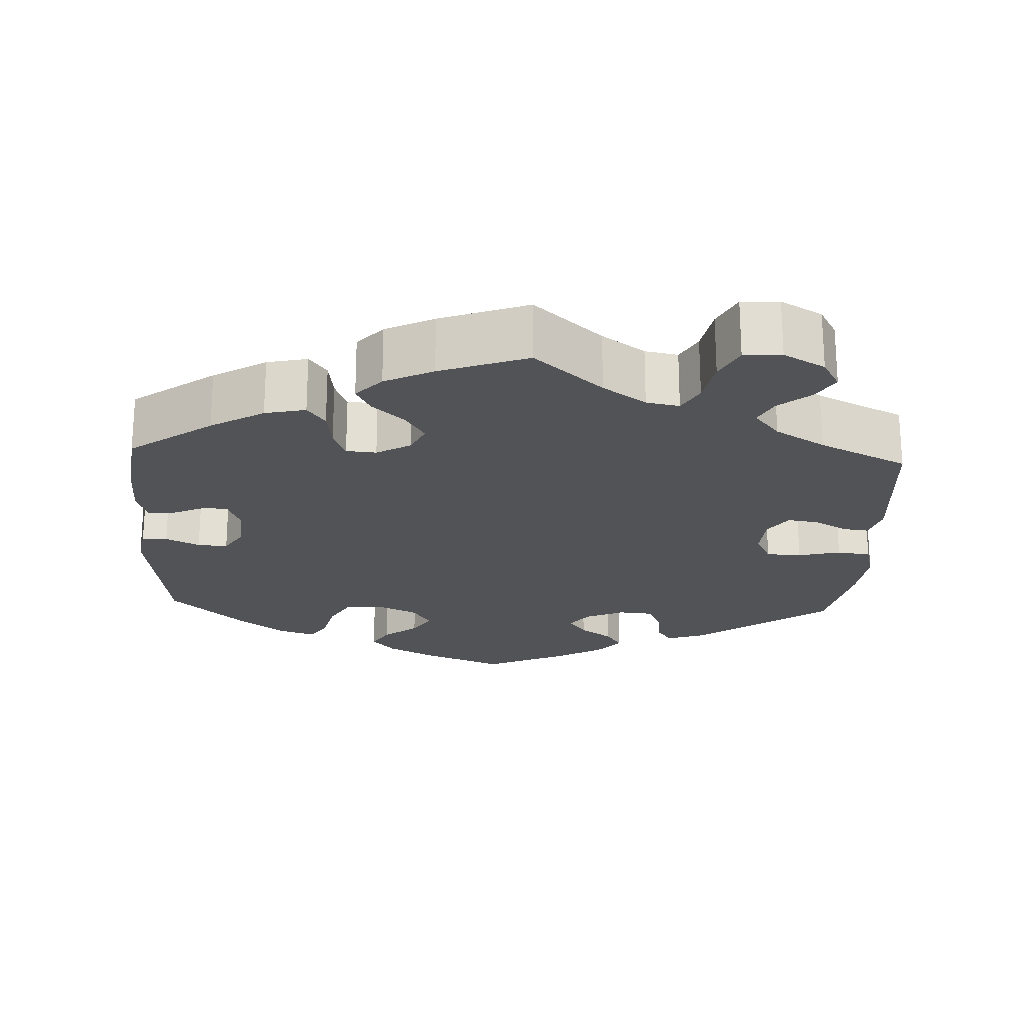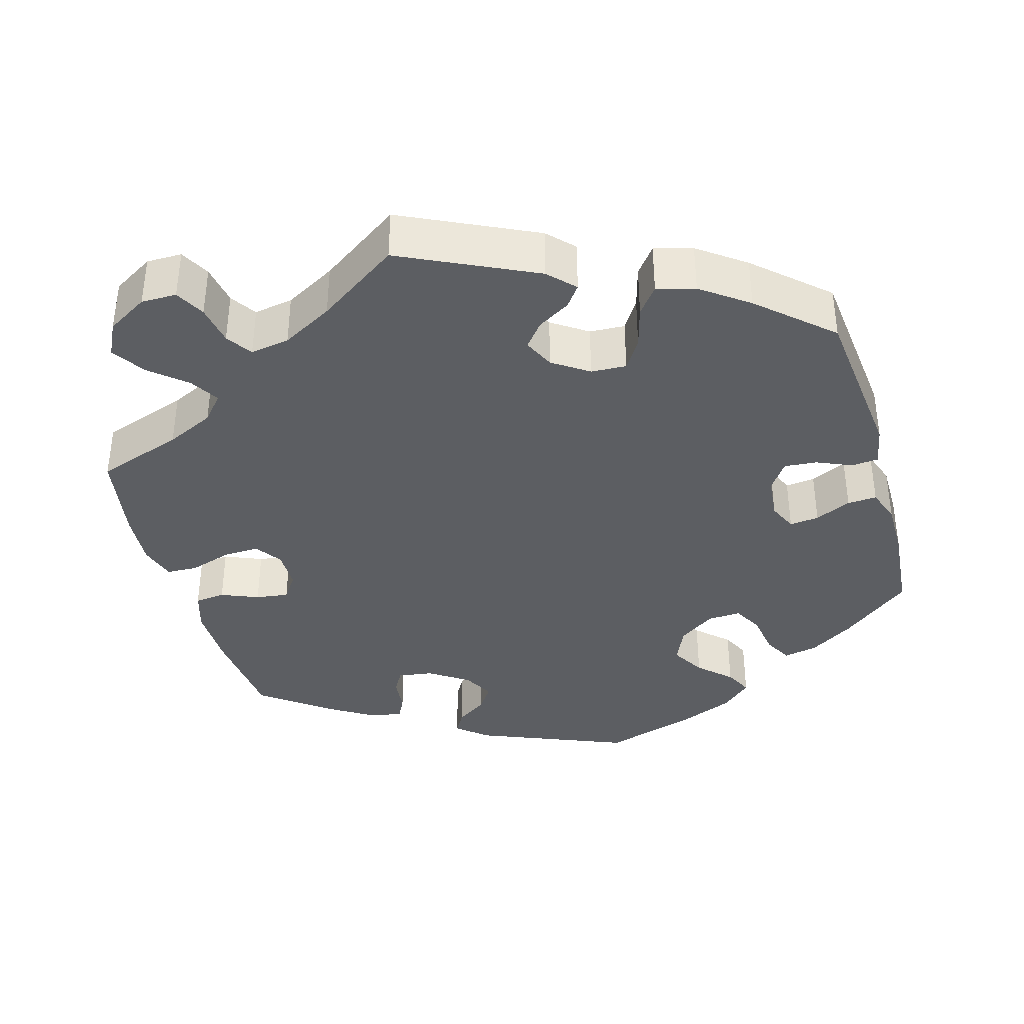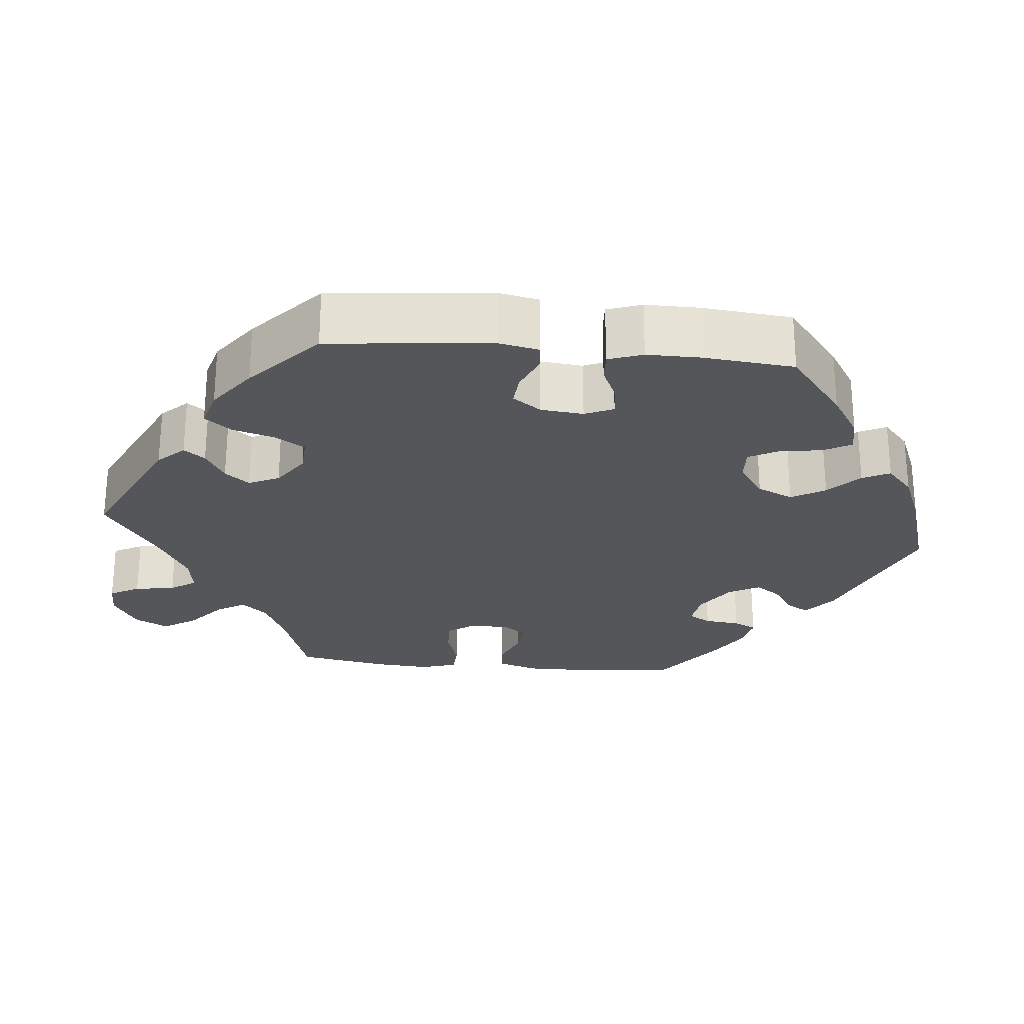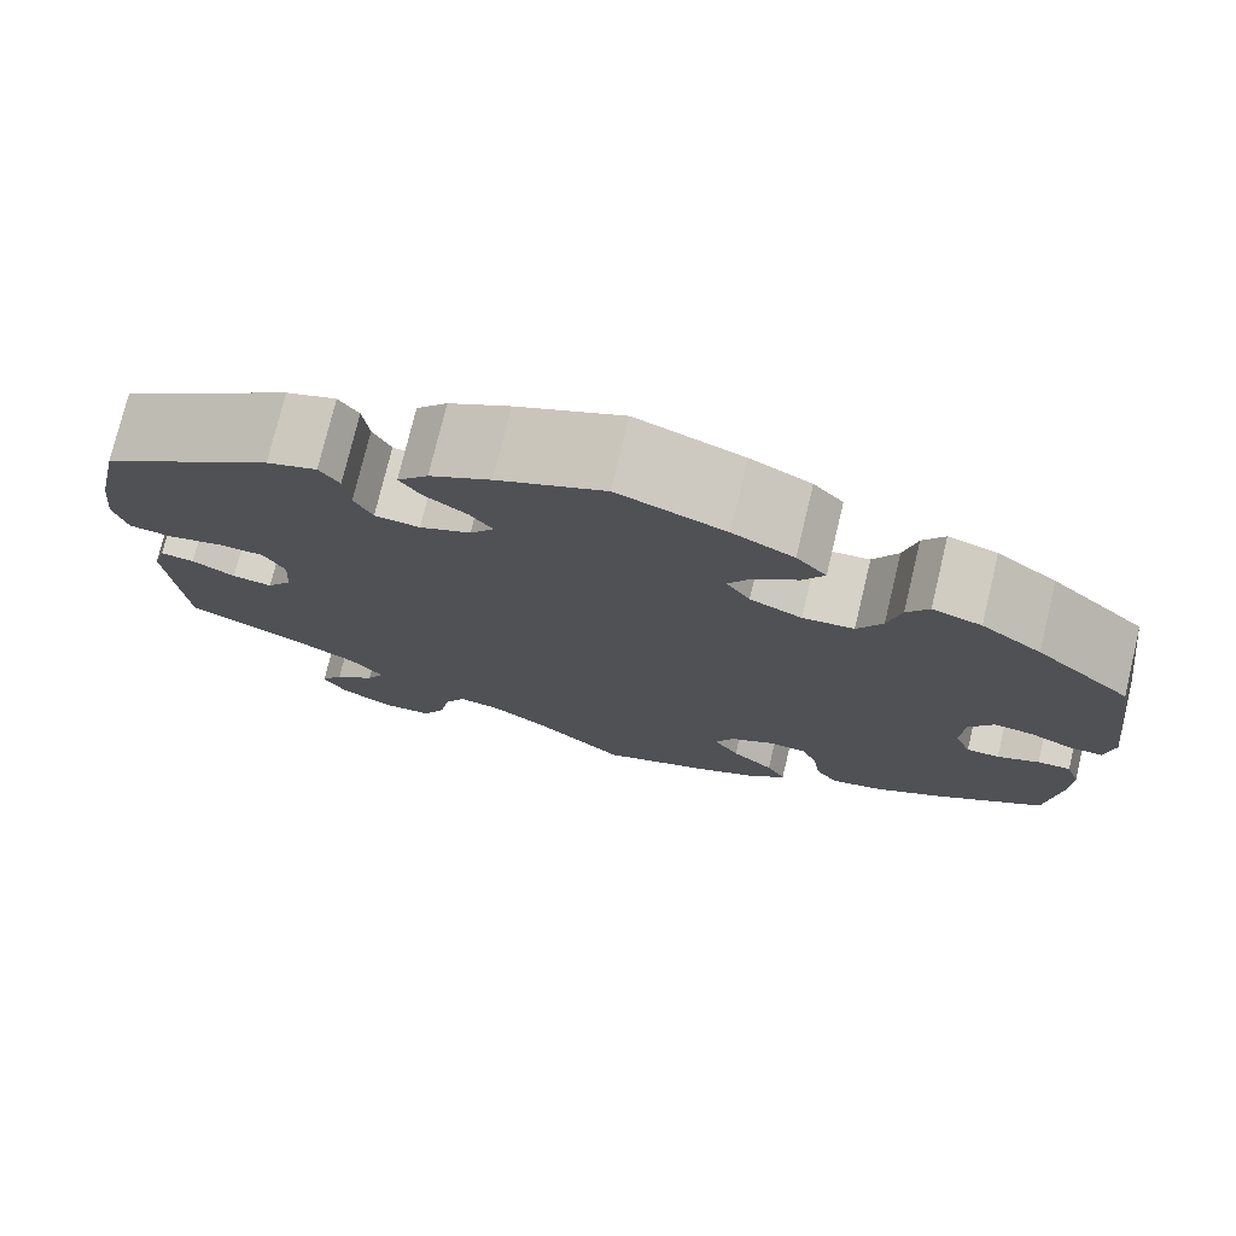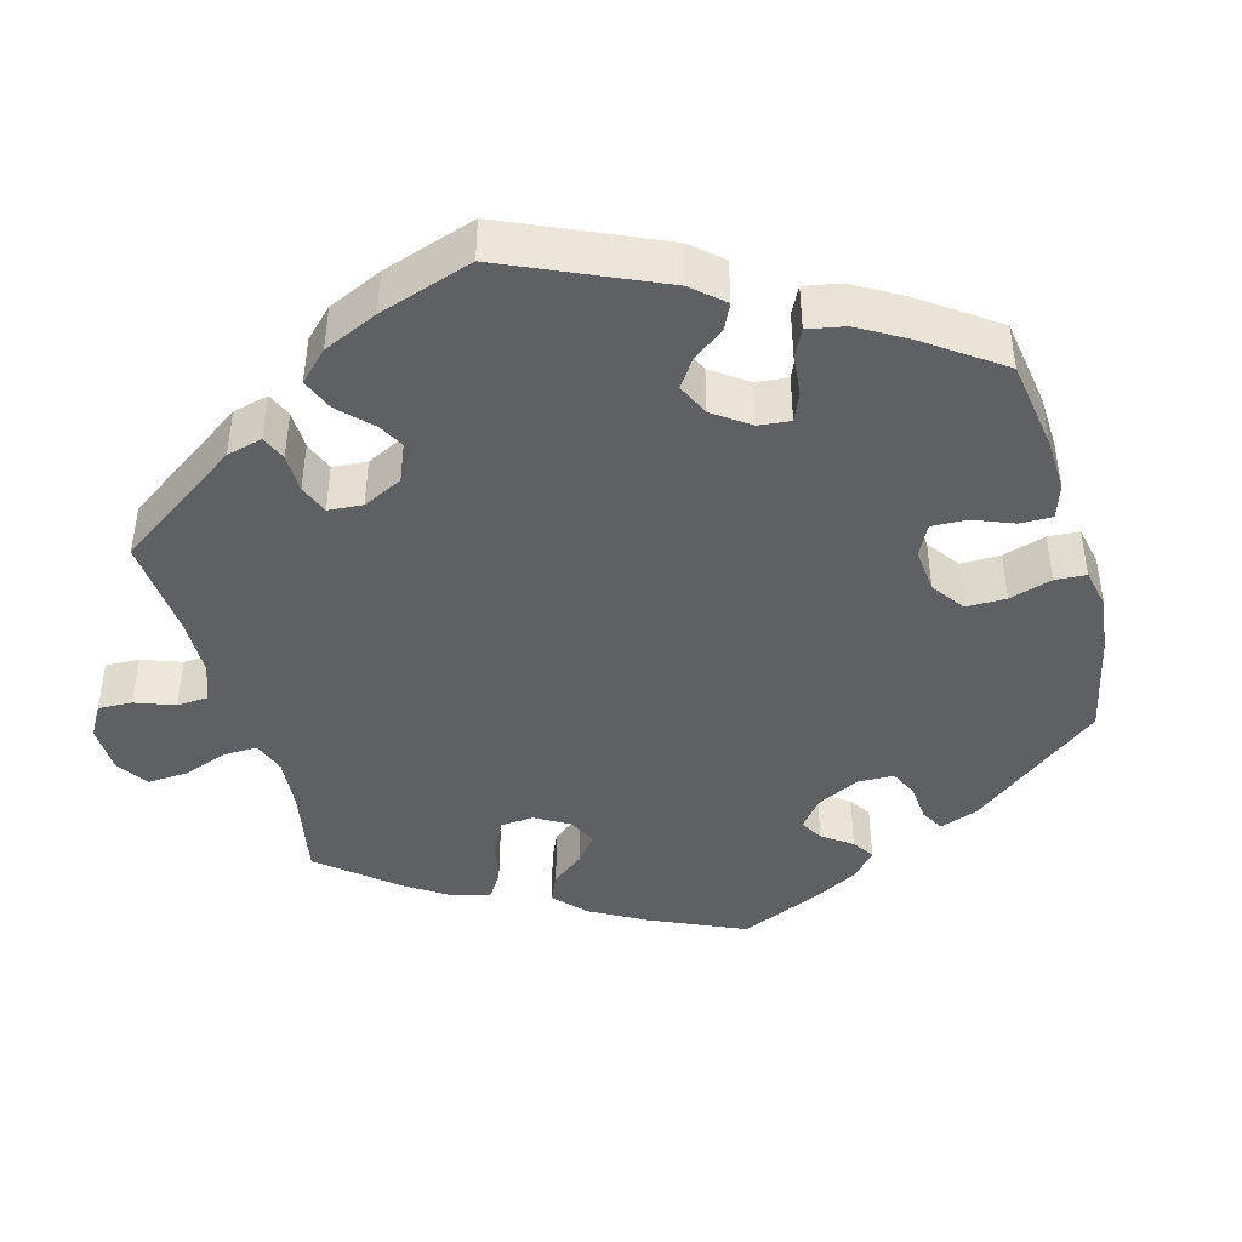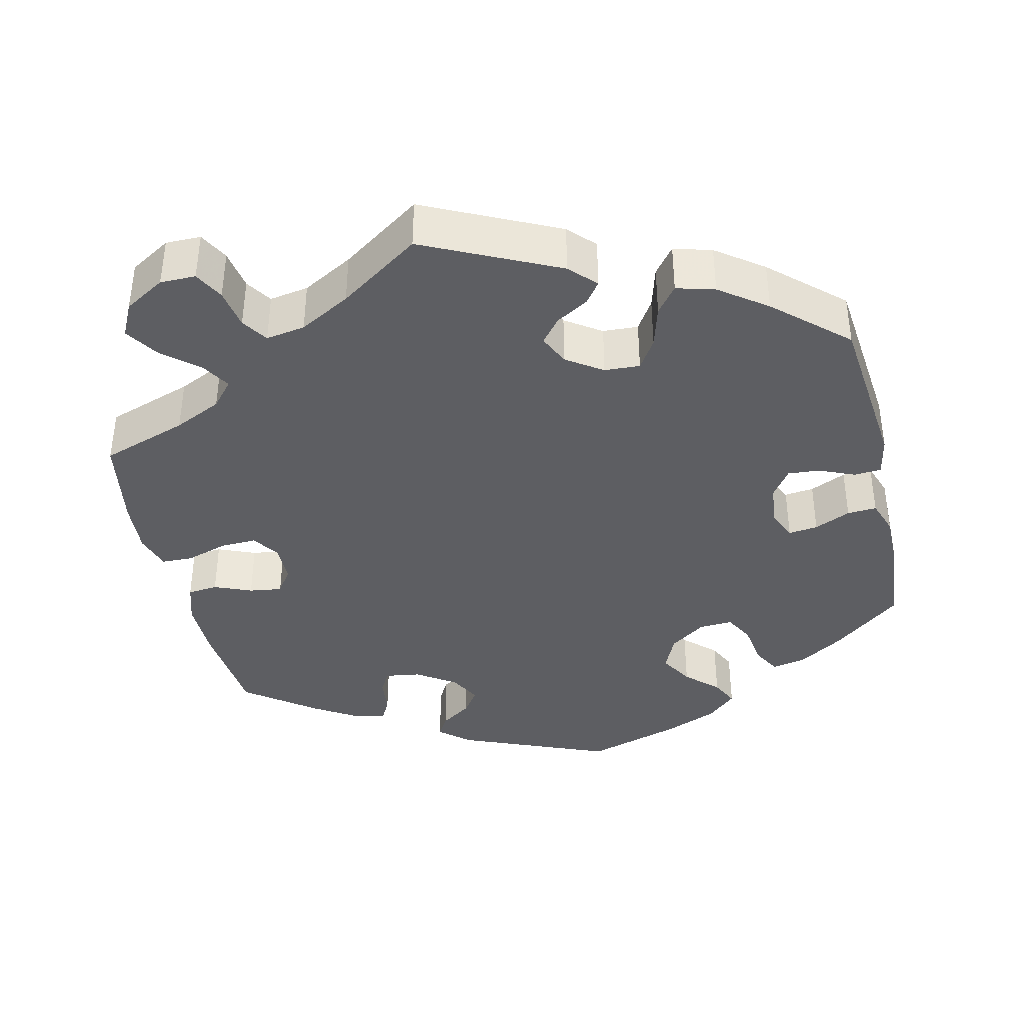
<metadata>
{"format":"obj","ext":"obj","renderer":"f3d","projection":"perspective","resolution":1024,"background":"white","views":[{"elev":-22.1,"azim":177.2,"up":"+Y"},{"elev":-38.0,"azim":-104.0,"up":"+Y"},{"elev":-25.8,"azim":-35.7,"up":"+Y"},{"elev":76.0,"azim":13.5,"up":"+Z"},{"elev":-43.6,"azim":-44.4,"up":"+Y"},{"elev":-39.2,"azim":-107.0,"up":"+Y"}]}
</metadata>
<code>
v -0.515 0.07 -0.097
v -0.502 0.07 -0.052
v -0.468 0.07 -0.056
v -0.425 0.07 -0.08
v -0.385 0.07 -0.086
v -0.36 0.07 -0.05
v -0.356 0.07 0.006
v -0.377 0.07 0.047
v -0.423 0.07 0.049
v -0.478 0.07 0.035
v -0.522 0.07 0.041
v -0.535 0.07 0.091
v -0.527 0.07 0.166
v -0.501 0.07 0.288
v -0.328 0.07 0.413
v -0.278 0.07 0.43
v -0.258 0.07 0.401
v -0.252 0.07 0.351
v -0.234 0.07 0.313
v -0.189 0.07 0.309
v -0.138 0.07 0.332
v -0.114 0.07 0.365
v -0.137 0.07 0.396
v -0.179 0.07 0.426
v -0.2 0.07 0.458
v -0.169 0.07 0.494
v -0.108 0.07 0.529
v -0.001 0.07 0.578
v 0.106 0.07 0.536
v 0.167 0.07 0.504
v 0.197 0.07 0.47
v 0.176 0.07 0.435
v 0.132 0.07 0.4
v 0.109 0.07 0.363
v 0.133 0.07 0.326
v 0.185 0.07 0.302
v 0.236 0.07 0.307
v 0.261 0.07 0.351
v 0.274 0.07 0.406
v 0.296 0.07 0.439
v 0.345 0.07 0.423
v 0.405 0.07 0.377
v 0.5 0.07 0.289
v 0.529 0.07 0.08
v 0.52 0.07 0.029
v 0.487 0.07 0.029
v 0.443 0.07 0.05
v 0.404 0.07 0.053
v 0.38 0.07 0.014
v 0.376 0.07 -0.047
v 0.393 0.07 -0.09
v 0.426 0.07 -0.09
v 0.468 0.07 -0.071
v 0.501 0.07 -0.069
v 0.515 0.07 -0.111
v 0.513 0.07 -0.177
v 0.5 0.07 -0.289
v 0.393 0.07 -0.366
v 0.324 0.07 -0.407
v 0.271 0.07 -0.419
v 0.248 0.07 -0.387
v 0.241 0.07 -0.335
v 0.225 0.07 -0.295
v 0.186 0.07 -0.292
v 0.142 0.07 -0.317
v 0.124 0.07 -0.355
v 0.149 0.07 -0.395
v 0.191 0.07 -0.433
v 0.21 0.07 -0.469
v 0.177 0.07 -0.505
v 0.114 0.07 -0.536
v 0 0.07 -0.578
v -0.089 0.07 -0.5
v -0.145 0.07 -0.461
v -0.188 0.07 -0.453
v -0.209 0.07 -0.491
v -0.22 0.07 -0.551
v -0.243 0.07 -0.597
v -0.292 0.07 -0.6
v -0.346 0.07 -0.57
v -0.369 0.07 -0.53
v -0.346 0.07 -0.493
v -0.305 0.07 -0.459
v -0.287 0.07 -0.423
v -0.32 0.07 -0.383
v -0.385 0.07 -0.344
v -0.5 0.07 -0.289
v -0.515 0 -0.097
v -0.502 0 -0.052
v -0.468 0 -0.056
v -0.425 0 -0.08
v -0.385 0 -0.086
v -0.36 0 -0.05
v -0.356 0 0.006
v -0.377 0 0.047
v -0.423 0 0.049
v -0.478 0 0.035
v -0.522 0 0.041
v -0.535 0 0.091
v -0.527 0 0.166
v -0.501 0 0.288
v -0.328 0 0.413
v -0.278 0 0.43
v -0.258 0 0.401
v -0.252 0 0.351
v -0.234 0 0.313
v -0.189 0 0.309
v -0.138 0 0.332
v -0.114 0 0.365
v -0.137 0 0.396
v -0.179 0 0.426
v -0.2 0 0.458
v -0.169 0 0.494
v -0.108 0 0.529
v -0.001 0 0.578
v 0.106 0 0.536
v 0.167 0 0.504
v 0.197 0 0.47
v 0.176 0 0.435
v 0.132 0 0.4
v 0.109 0 0.363
v 0.133 0 0.326
v 0.185 0 0.302
v 0.236 0 0.307
v 0.261 0 0.351
v 0.274 0 0.406
v 0.296 0 0.439
v 0.345 0 0.423
v 0.405 0 0.377
v 0.5 0 0.289
v 0.529 0 0.08
v 0.52 0 0.029
v 0.487 0 0.029
v 0.443 0 0.05
v 0.404 0 0.053
v 0.38 0 0.014
v 0.376 0 -0.047
v 0.393 0 -0.09
v 0.426 0 -0.09
v 0.468 0 -0.071
v 0.501 0 -0.069
v 0.515 0 -0.111
v 0.513 0 -0.177
v 0.5 0 -0.289
v 0.393 0 -0.366
v 0.324 0 -0.407
v 0.271 0 -0.419
v 0.248 0 -0.387
v 0.241 0 -0.335
v 0.225 0 -0.295
v 0.186 0 -0.292
v 0.142 0 -0.317
v 0.124 0 -0.355
v 0.149 0 -0.395
v 0.191 0 -0.433
v 0.21 0 -0.469
v 0.177 0 -0.505
v 0.114 0 -0.536
v 0 0 -0.578
v -0.089 0 -0.5
v -0.145 0 -0.461
v -0.188 0 -0.453
v -0.209 0 -0.491
v -0.22 0 -0.551
v -0.243 0 -0.597
v -0.292 0 -0.6
v -0.346 0 -0.57
v -0.369 0 -0.53
v -0.346 0 -0.493
v -0.305 0 -0.459
v -0.287 0 -0.423
v -0.32 0 -0.383
v -0.385 0 -0.344
v -0.5 0 -0.289
f 86 87 1 2
f 85 86 2 3
f 84 85 3 4
f 80 81 82 83
f 80 83 84
f 79 80 84
f 76 77 78 79
f 75 76 79 84
f 74 75 84 4
f 70 71 72 73
f 67 68 69 70
f 66 67 70 73
f 65 66 73 74
f 59 60 61 62
f 59 62 63
f 58 59 63
f 57 58 63
f 56 57 63 64
f 52 53 54 55
f 51 52 55 56
f 44 45 46 47
f 44 47 48
f 43 44 48
f 42 43 48 49
f 38 39 40 41
f 37 38 41 42
f 30 31 32 33
f 30 33 34
f 29 30 34
f 28 29 34
f 27 28 34
f 26 27 34 35
f 23 24 25 26
f 22 23 26 35
f 15 16 17 18
f 15 18 19
f 14 15 19
f 13 14 19 20
f 9 10 11 12
f 8 9 12 13
f 65 74 4 5
f 64 65 5 6
f 51 56 64 6
f 50 51 6 7
f 49 50 7 8
f 37 42 49 8
f 36 37 8 13
f 21 22 35 36
f 20 21 36
f 13 20 36
f 89 88 174 173
f 90 89 173 172
f 91 90 172 171
f 170 169 168 167
f 171 170 167
f 171 167 166
f 166 165 164 163
f 171 166 163 162
f 91 171 162 161
f 160 159 158 157
f 157 156 155 154
f 160 157 154 153
f 161 160 153 152
f 149 148 147 146
f 150 149 146
f 150 146 145
f 150 145 144
f 151 150 144 143
f 142 141 140 139
f 143 142 139 138
f 134 133 132 131
f 135 134 131
f 135 131 130
f 136 135 130 129
f 128 127 126 125
f 129 128 125 124
f 120 119 118 117
f 121 120 117
f 121 117 116
f 121 116 115
f 121 115 114
f 122 121 114 113
f 113 112 111 110
f 122 113 110 109
f 105 104 103 102
f 106 105 102
f 106 102 101
f 107 106 101 100
f 99 98 97 96
f 100 99 96 95
f 92 91 161 152
f 93 92 152 151
f 93 151 143 138
f 94 93 138 137
f 95 94 137 136
f 95 136 129 124
f 100 95 124 123
f 123 122 109 108
f 123 108 107
f 123 107 100
f 1 88 89 2
f 2 89 90 3
f 3 90 91 4
f 4 91 92 5
f 5 92 93 6
f 6 93 94 7
f 7 94 95 8
f 8 95 96 9
f 9 96 97 10
f 10 97 98 11
f 11 98 99 12
f 12 99 100 13
f 13 100 101 14
f 14 101 102 15
f 15 102 103 16
f 16 103 104 17
f 17 104 105 18
f 18 105 106 19
f 19 106 107 20
f 20 107 108 21
f 21 108 109 22
f 22 109 110 23
f 23 110 111 24
f 24 111 112 25
f 25 112 113 26
f 26 113 114 27
f 27 114 115 28
f 28 115 116 29
f 29 116 117 30
f 30 117 118 31
f 31 118 119 32
f 32 119 120 33
f 33 120 121 34
f 34 121 122 35
f 35 122 123 36
f 36 123 124 37
f 37 124 125 38
f 38 125 126 39
f 39 126 127 40
f 40 127 128 41
f 41 128 129 42
f 42 129 130 43
f 43 130 131 44
f 44 131 132 45
f 45 132 133 46
f 46 133 134 47
f 47 134 135 48
f 48 135 136 49
f 49 136 137 50
f 50 137 138 51
f 51 138 139 52
f 52 139 140 53
f 53 140 141 54
f 54 141 142 55
f 55 142 143 56
f 56 143 144 57
f 57 144 145 58
f 58 145 146 59
f 59 146 147 60
f 60 147 148 61
f 61 148 149 62
f 62 149 150 63
f 63 150 151 64
f 64 151 152 65
f 65 152 153 66
f 66 153 154 67
f 67 154 155 68
f 68 155 156 69
f 69 156 157 70
f 70 157 158 71
f 71 158 159 72
f 72 159 160 73
f 73 160 161 74
f 74 161 162 75
f 75 162 163 76
f 76 163 164 77
f 77 164 165 78
f 78 165 166 79
f 79 166 167 80
f 80 167 168 81
f 81 168 169 82
f 82 169 170 83
f 83 170 171 84
f 84 171 172 85
f 85 172 173 86
f 86 173 174 87
f 87 174 88 1

</code>
